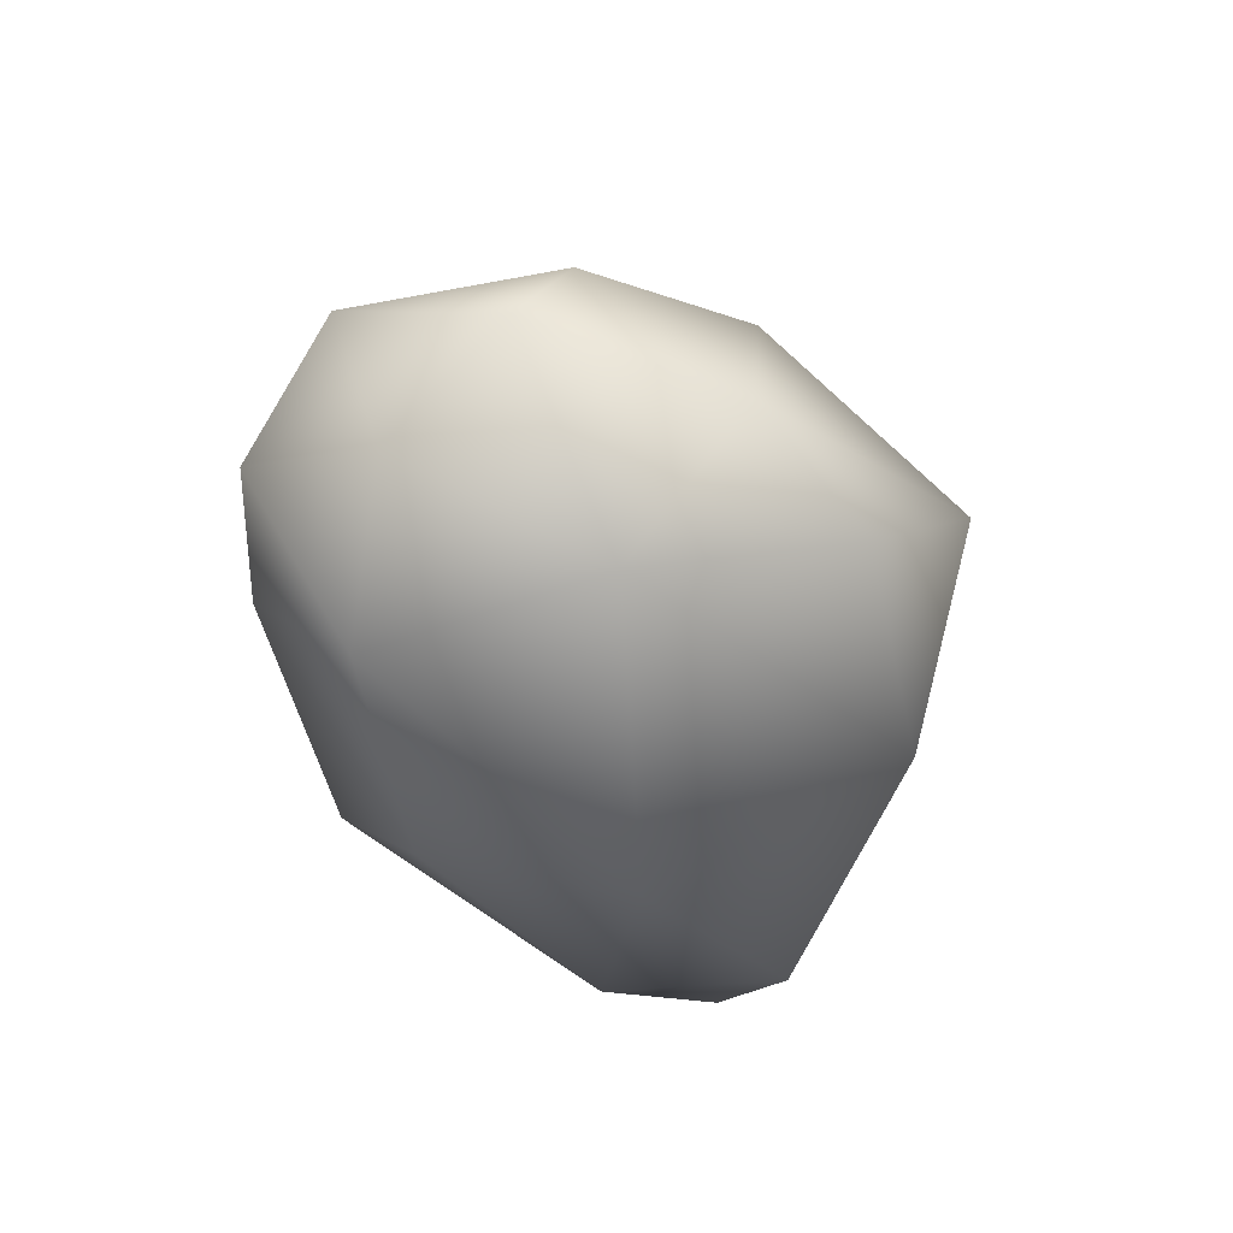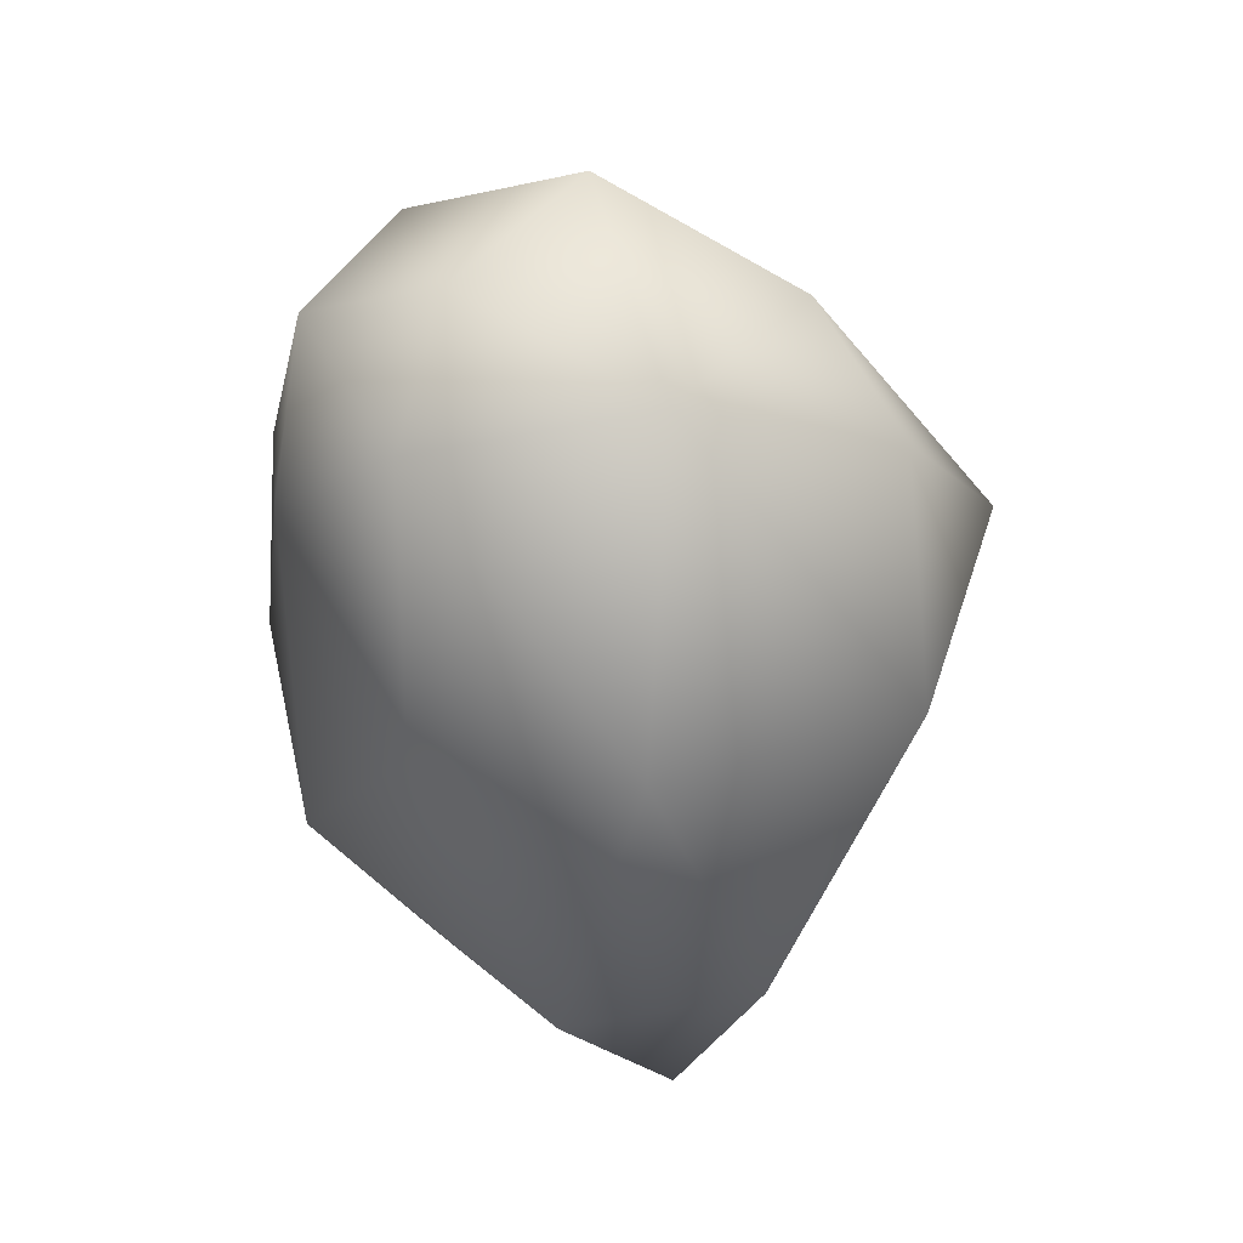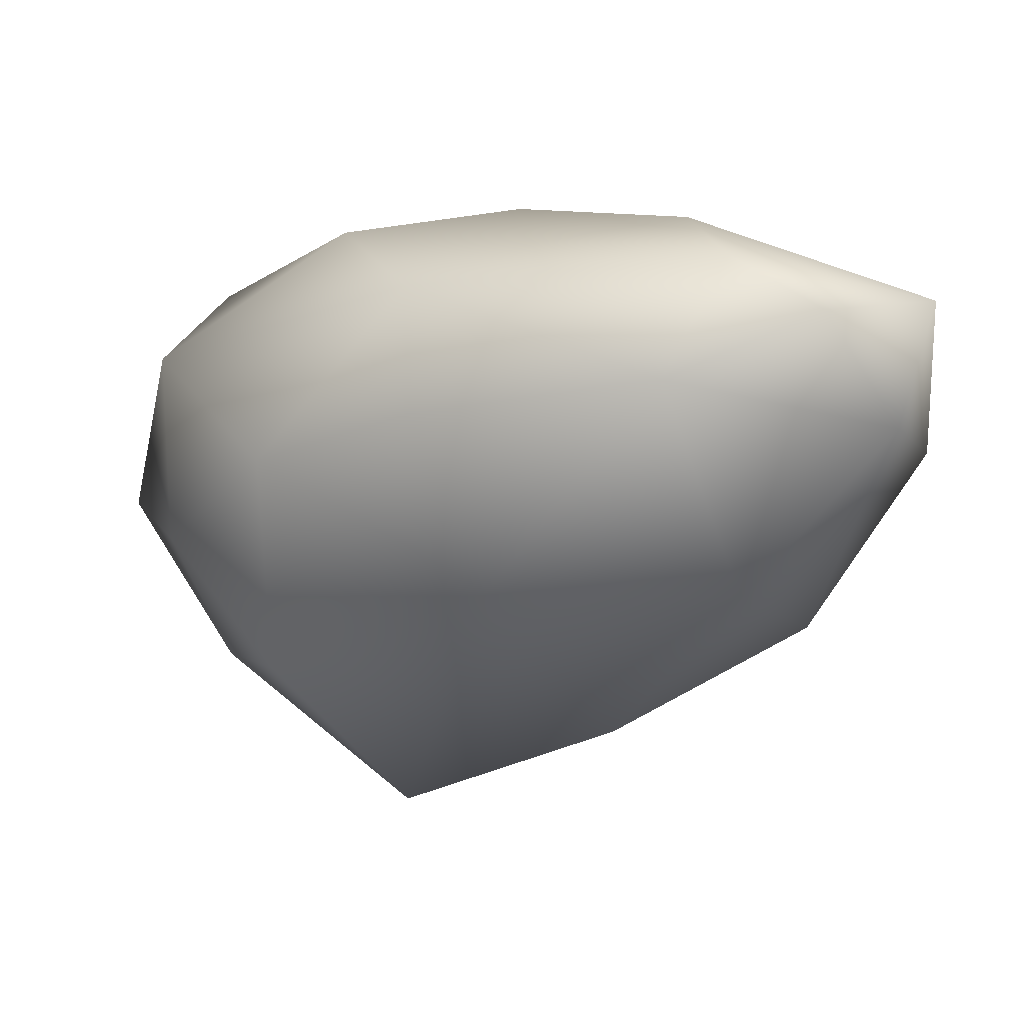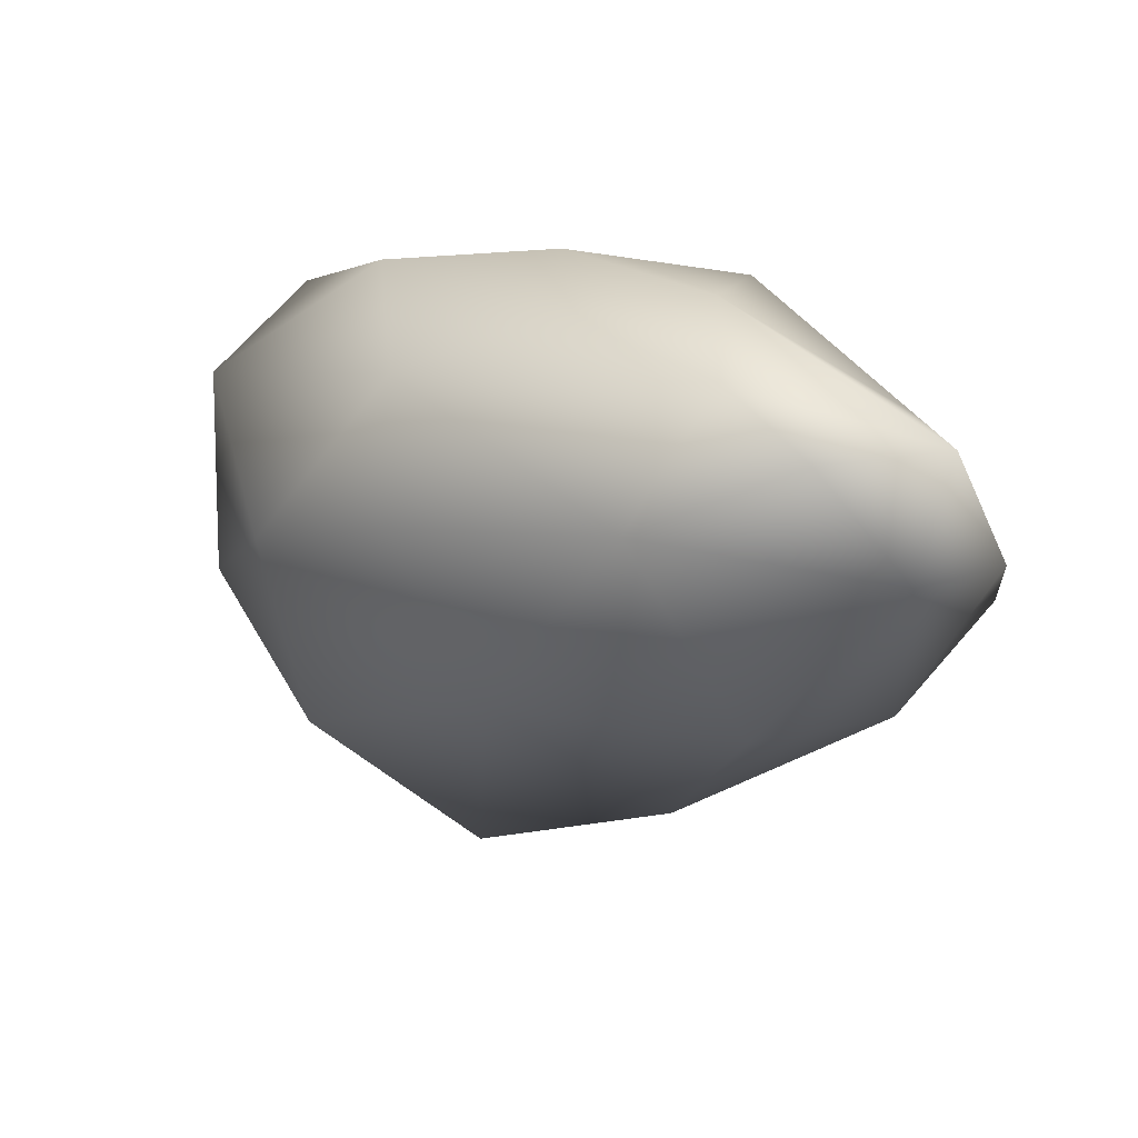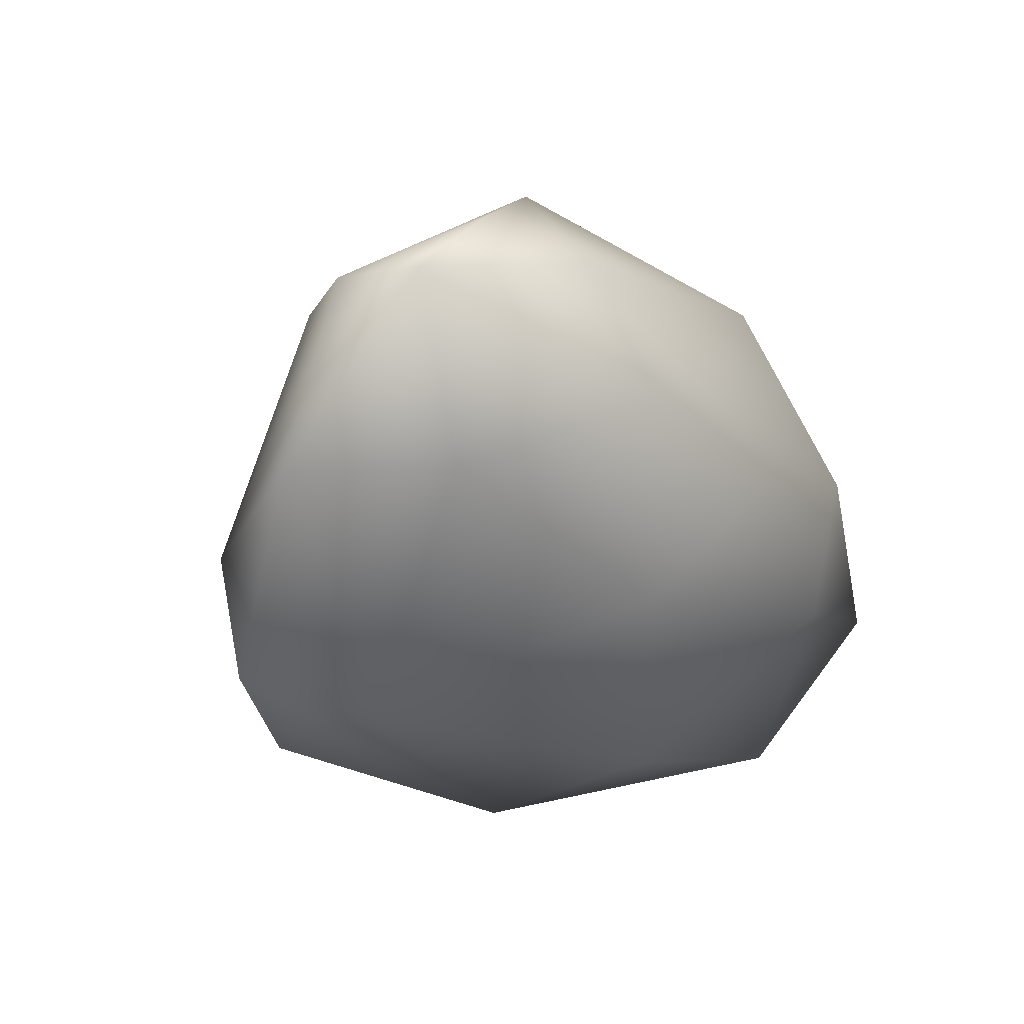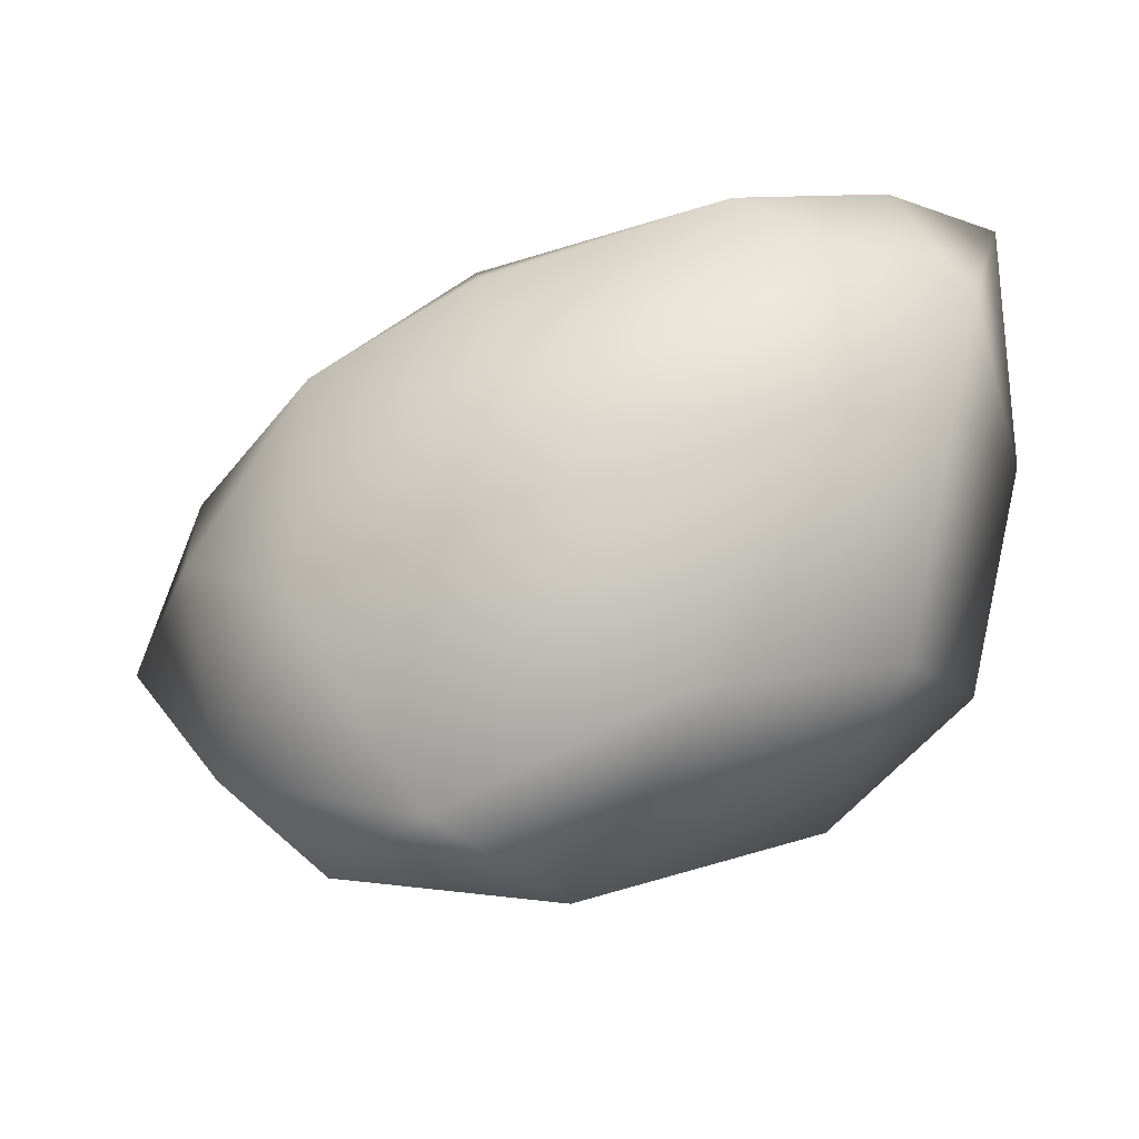
<metadata>
{"format":"obj","ext":"obj","renderer":"f3d","projection":"perspective","resolution":1024,"background":"white","views":[{"elev":-48.1,"azim":99.6,"up":"+Y"},{"elev":-68.5,"azim":92.3,"up":"+Y"},{"elev":0.9,"azim":-177.8,"up":"+Z"},{"elev":15.6,"azim":-162.2,"up":"+Z"},{"elev":7.0,"azim":-53.6,"up":"+Y"},{"elev":29.7,"azim":-178.8,"up":"+Y"}]}
</metadata>
<code>
o 781
v 11.3 4.472 3.636
v 11.27 4.435 3.654
v 11.25 4.492 3.658
v 11.33 4.439 3.657
v 11.19 4.482 3.685
v 11.21 4.431 3.689
v 11.21 4.543 3.697
v 11.36 4.453 3.675
v 11.34 4.504 3.676
v 11.28 4.54 3.698
v 11.27 4.405 3.712
v 11.34 4.424 3.705
v 11.17 4.458 3.709
v 11.38 4.455 3.719
v 11.37 4.492 3.71
v 11.34 4.533 3.731
v 11.19 4.448 3.734
v 11.34 4.414 3.757
v 11.16 4.51 3.733
v 11.18 4.553 3.738
v 11.23 4.572 3.749
v 11.27 4.426 3.761
v 11.37 4.483 3.759
v 11.17 4.556 3.769
v 11.2 4.567 3.766
v 11.3 4.554 3.742
v 11.36 4.444 3.748
v 11.3 4.542 3.774
v 11.23 4.477 3.789
v 11.19 4.511 3.766
v 11.36 4.453 3.778
v 11.22 4.557 3.78
v 11.31 4.462 3.788
v 11.32 4.497 3.792
v 11.23 4.526 3.792
v 11.27 4.502 3.797
v 11.27 4.523 3.786
f 1 2 3
f 4 2 1
f 2 5 3
f 6 5 2
f 5 7 3
f 8 1 9
f 4 1 8
f 3 10 1
f 10 3 7
f 10 9 1
f 6 2 11
f 11 2 12
f 12 2 4
f 4 8 12
f 6 13 5
f 14 12 8
f 8 9 15
f 9 16 15
f 10 16 9
f 17 6 11
f 18 11 12
f 6 17 13
f 14 8 15
f 19 5 13
f 20 5 19
f 5 20 7
f 21 7 20
f 10 7 21
f 11 18 22
f 13 17 19
f 14 15 23
f 24 20 19
f 15 16 23
f 20 25 21
f 26 10 21
f 26 16 10
f 22 17 11
f 12 27 18
f 12 14 27
f 14 23 27
f 28 23 16
f 20 24 25
f 29 30 17
f 17 30 19
f 28 16 26
f 22 29 17
f 27 31 18
f 19 30 24
f 21 25 32
f 21 32 28
f 28 26 21
f 22 18 33
f 29 22 33
f 18 31 33
f 27 23 31
f 34 31 23
f 35 30 29
f 23 28 34
f 24 30 35
f 24 32 25
f 36 35 29
f 36 29 33
f 33 31 34
f 37 35 36
f 34 28 37
f 35 32 24
f 37 32 35
f 28 32 37
f 33 34 36
f 34 37 36

</code>
